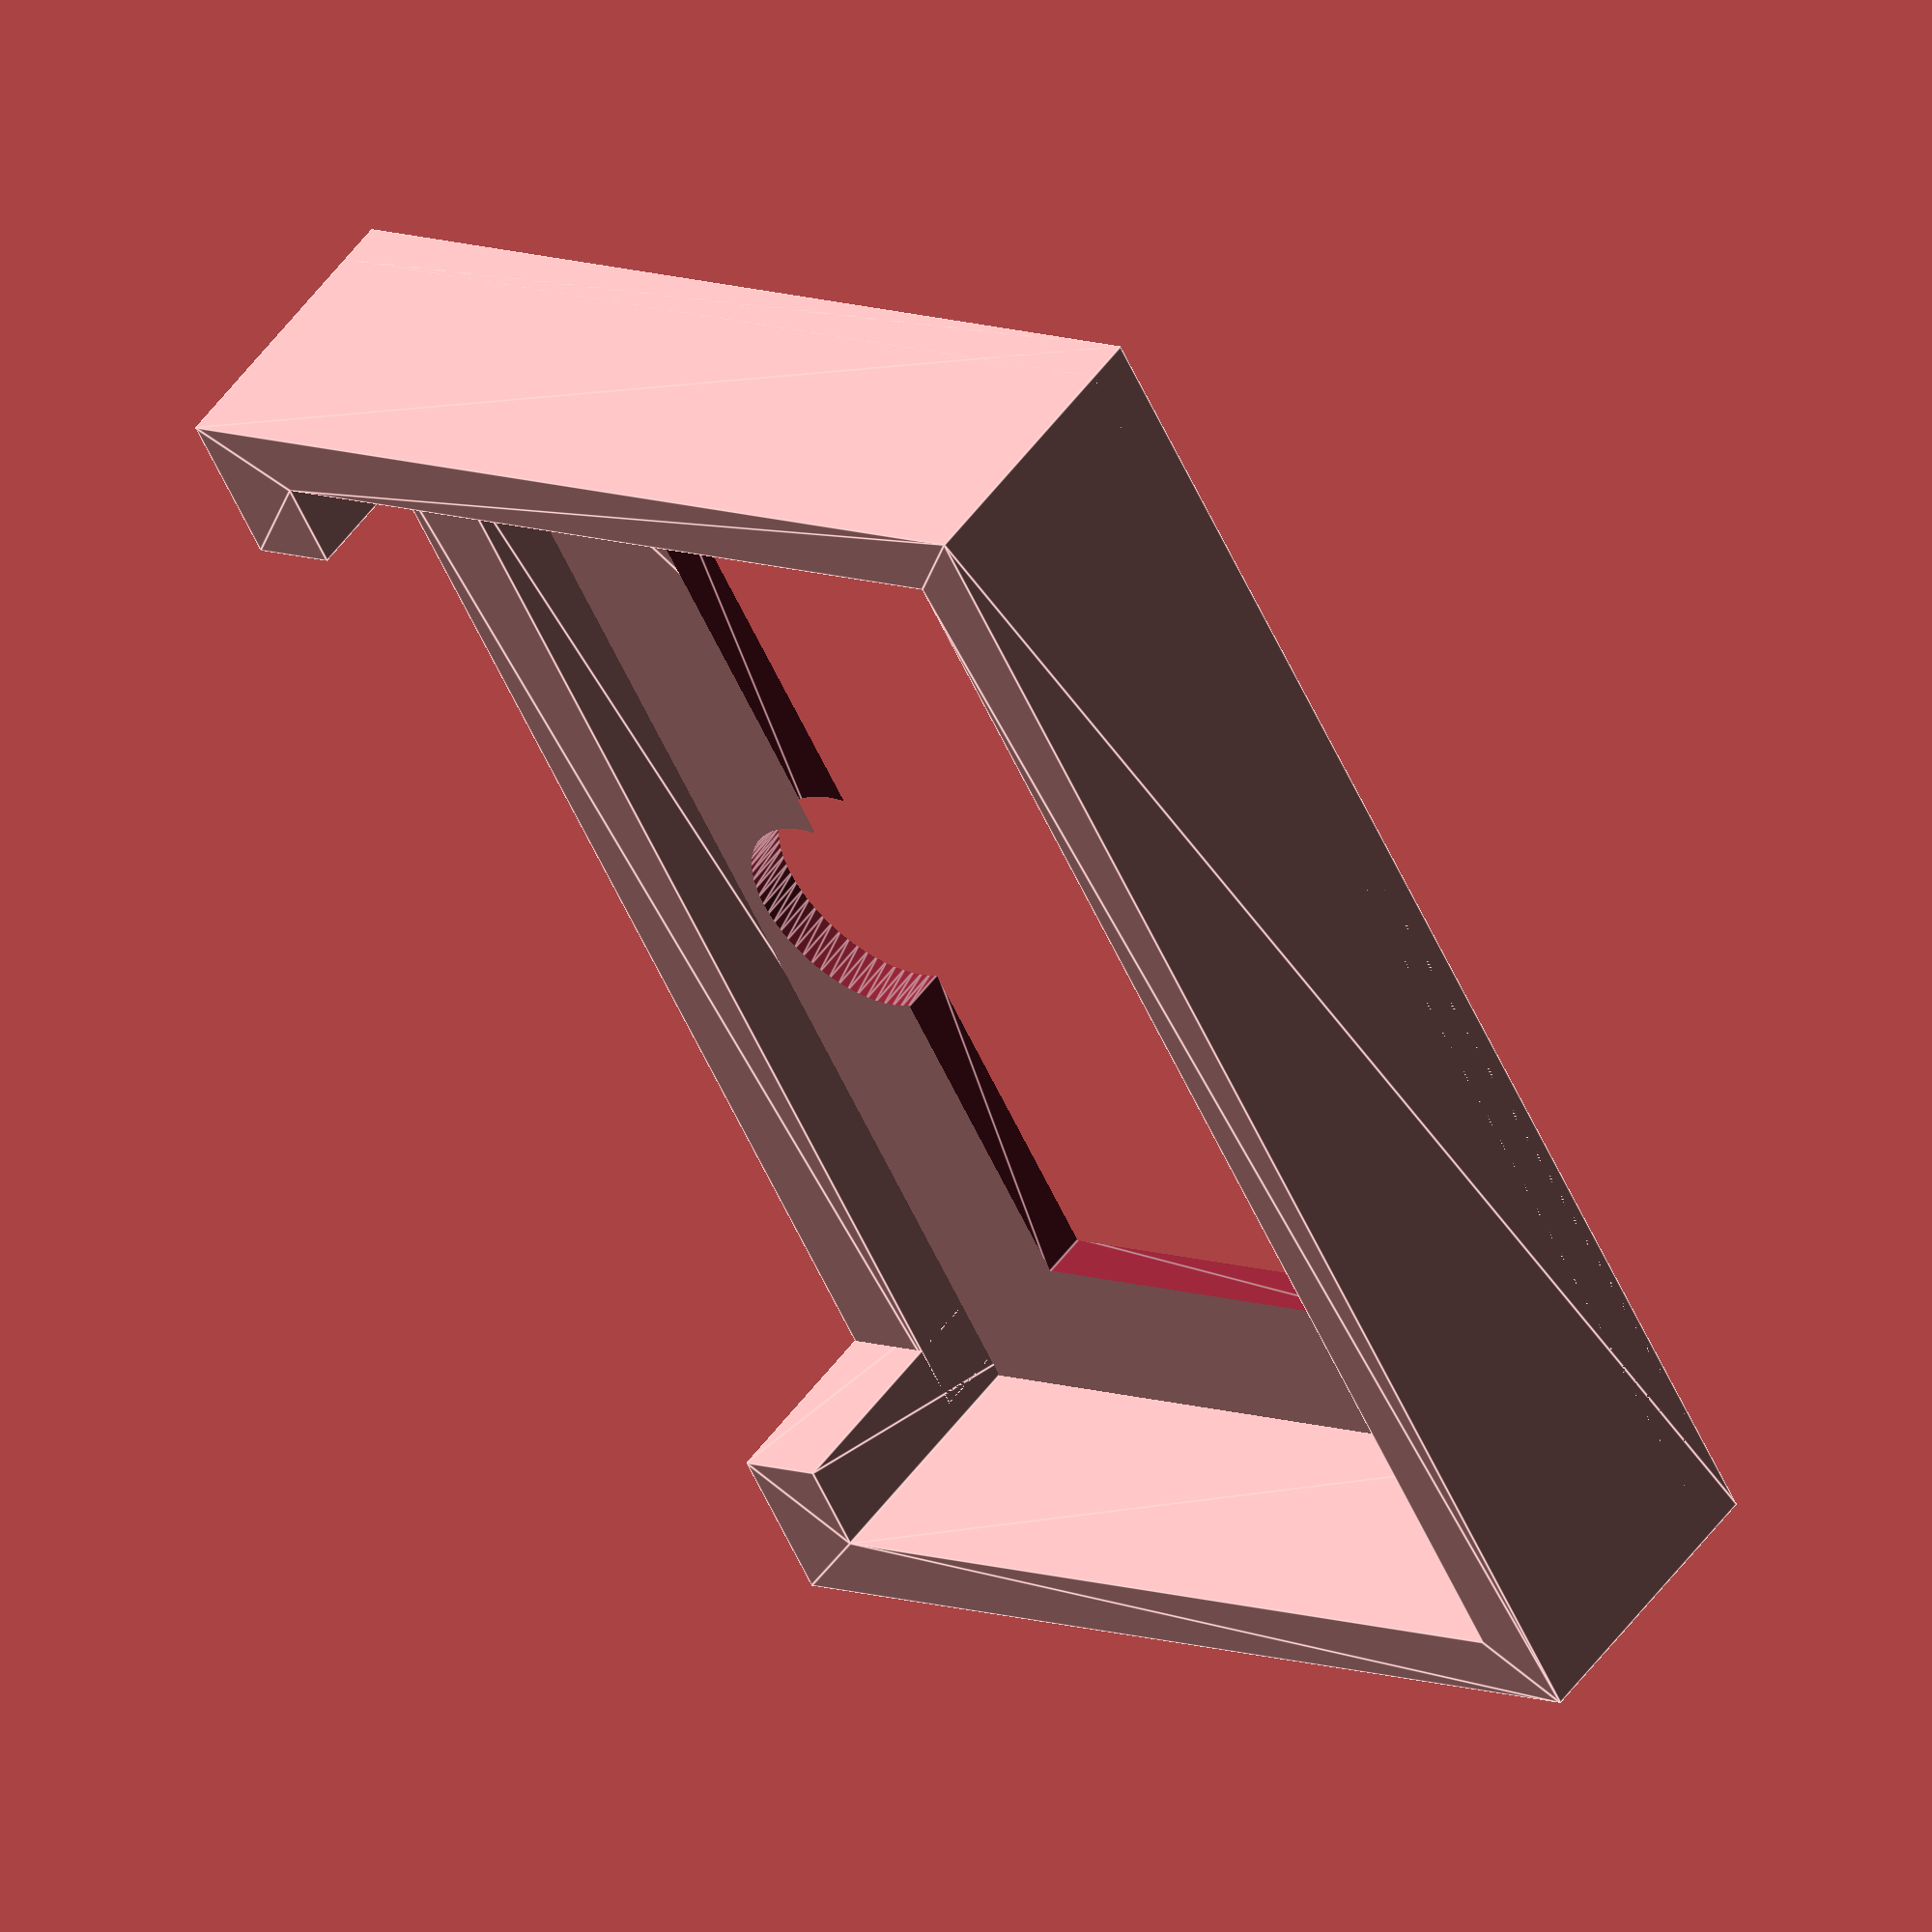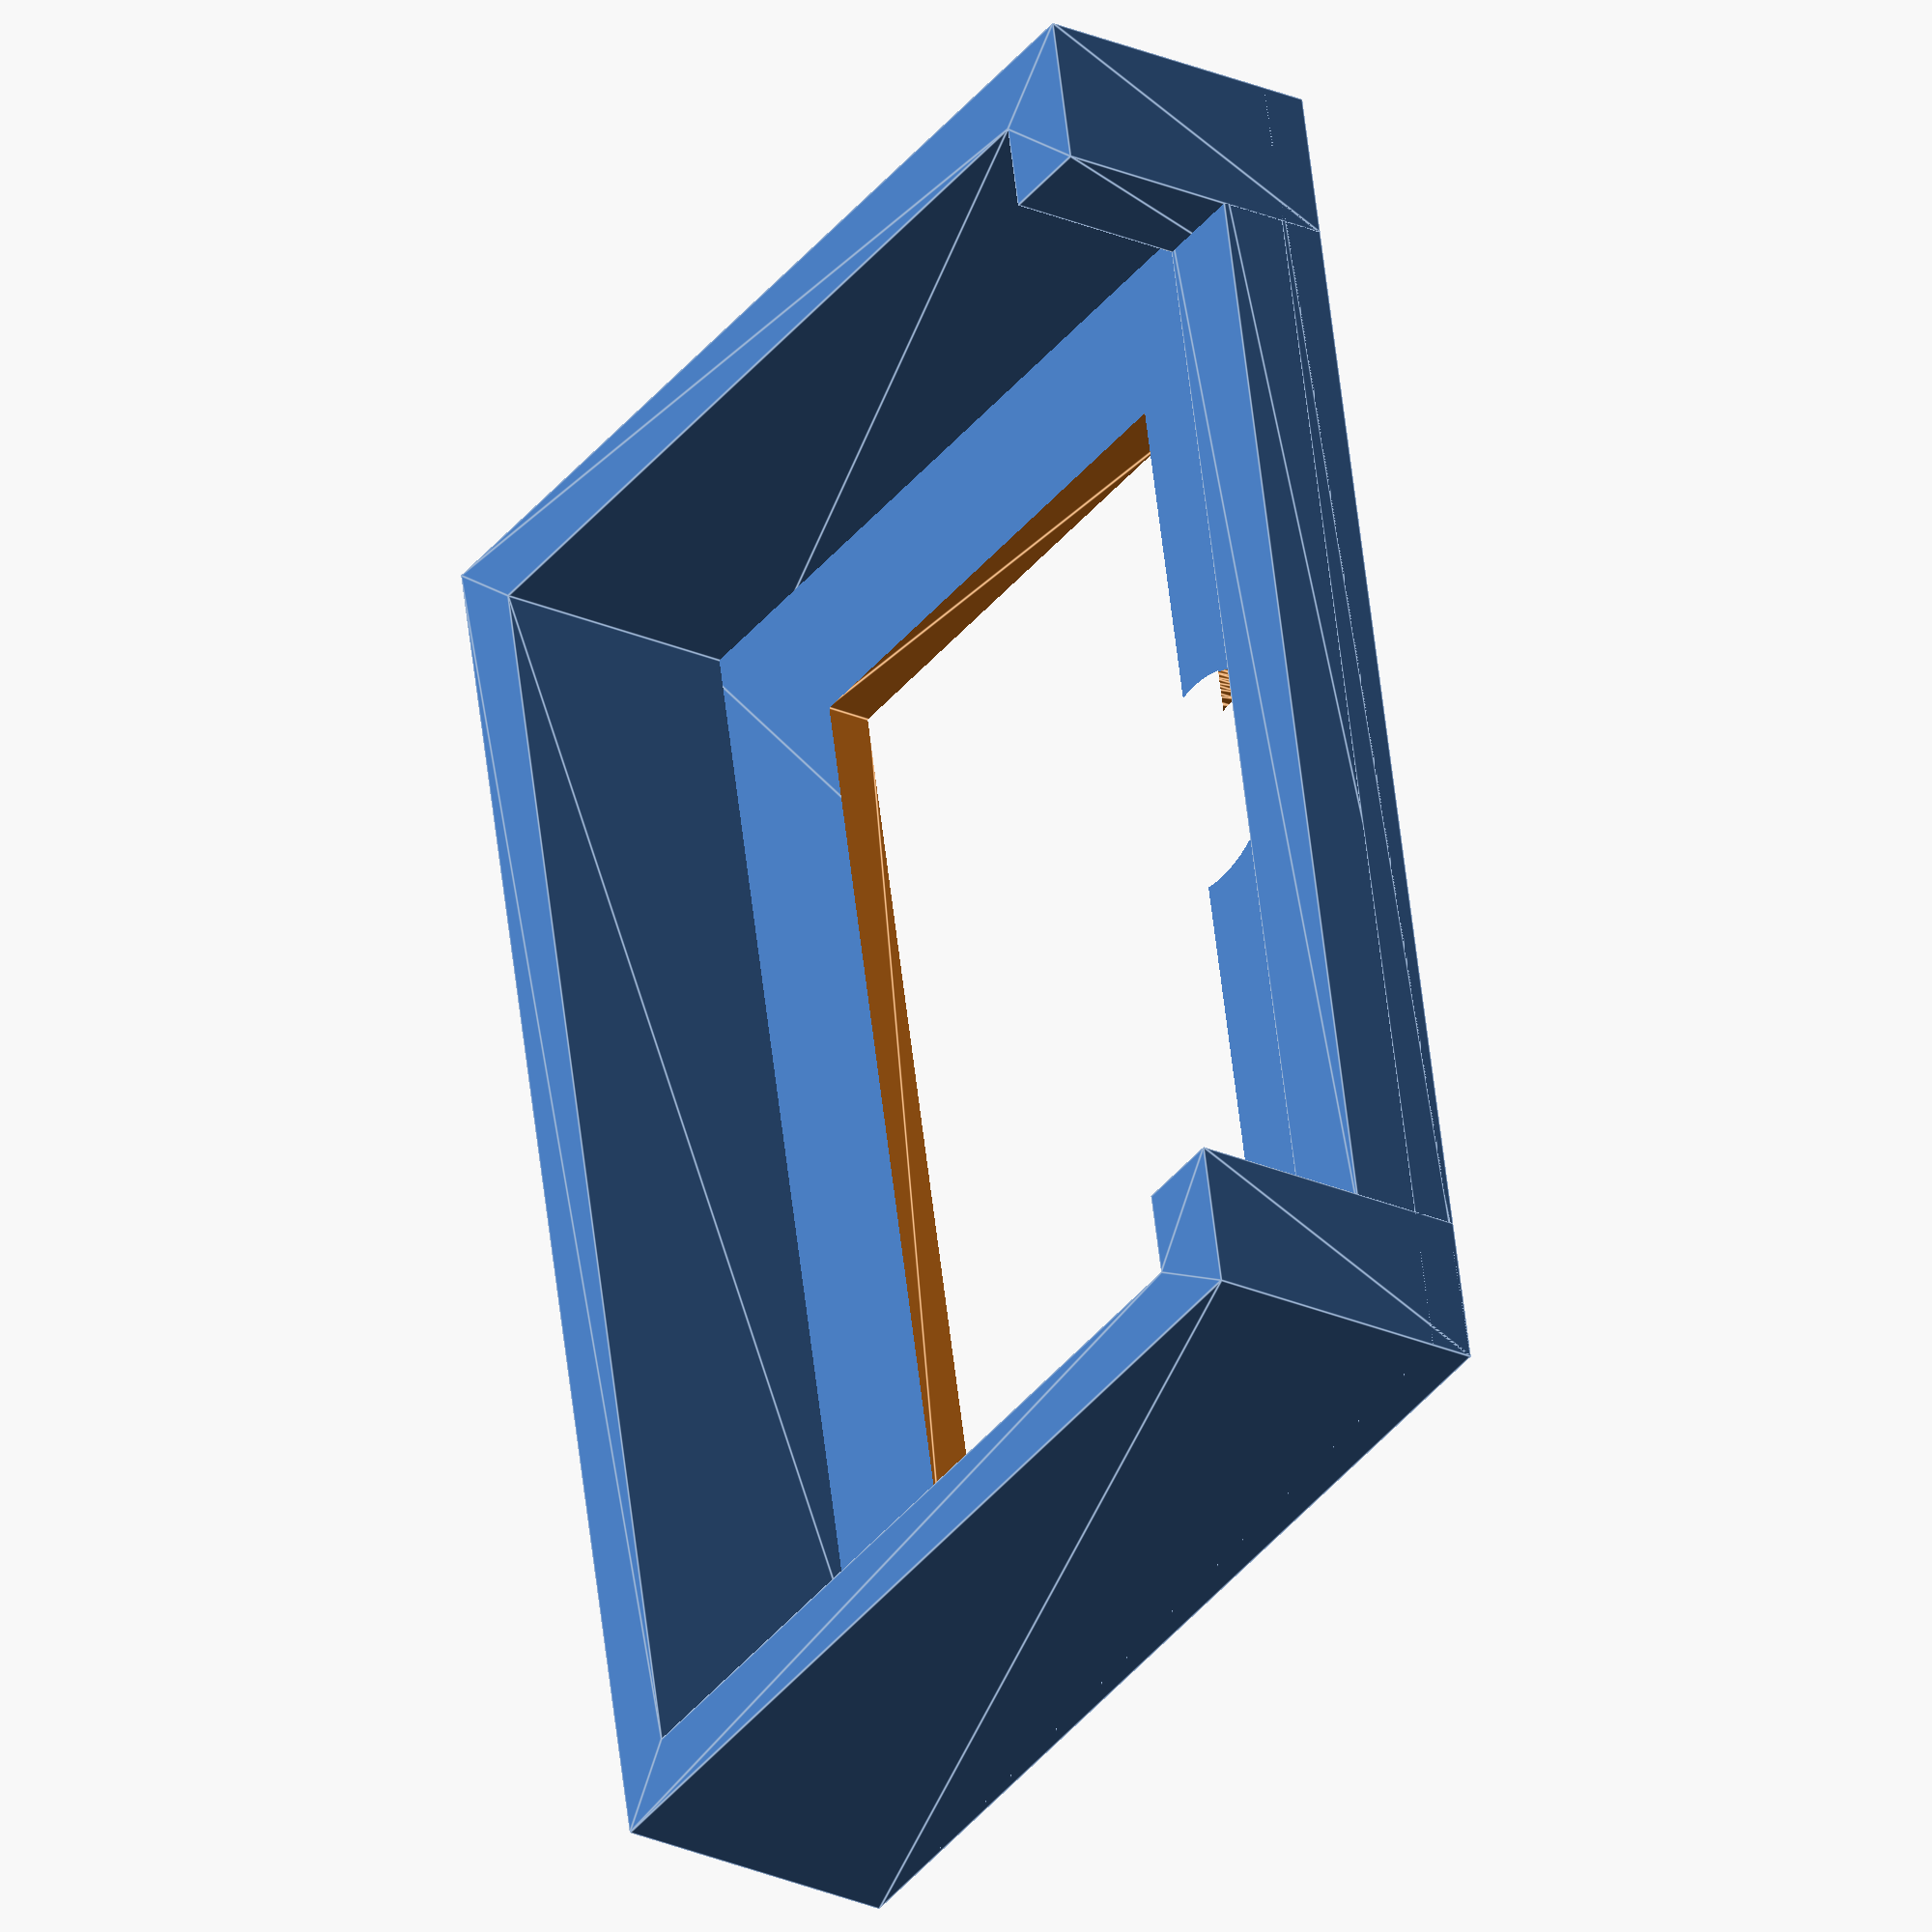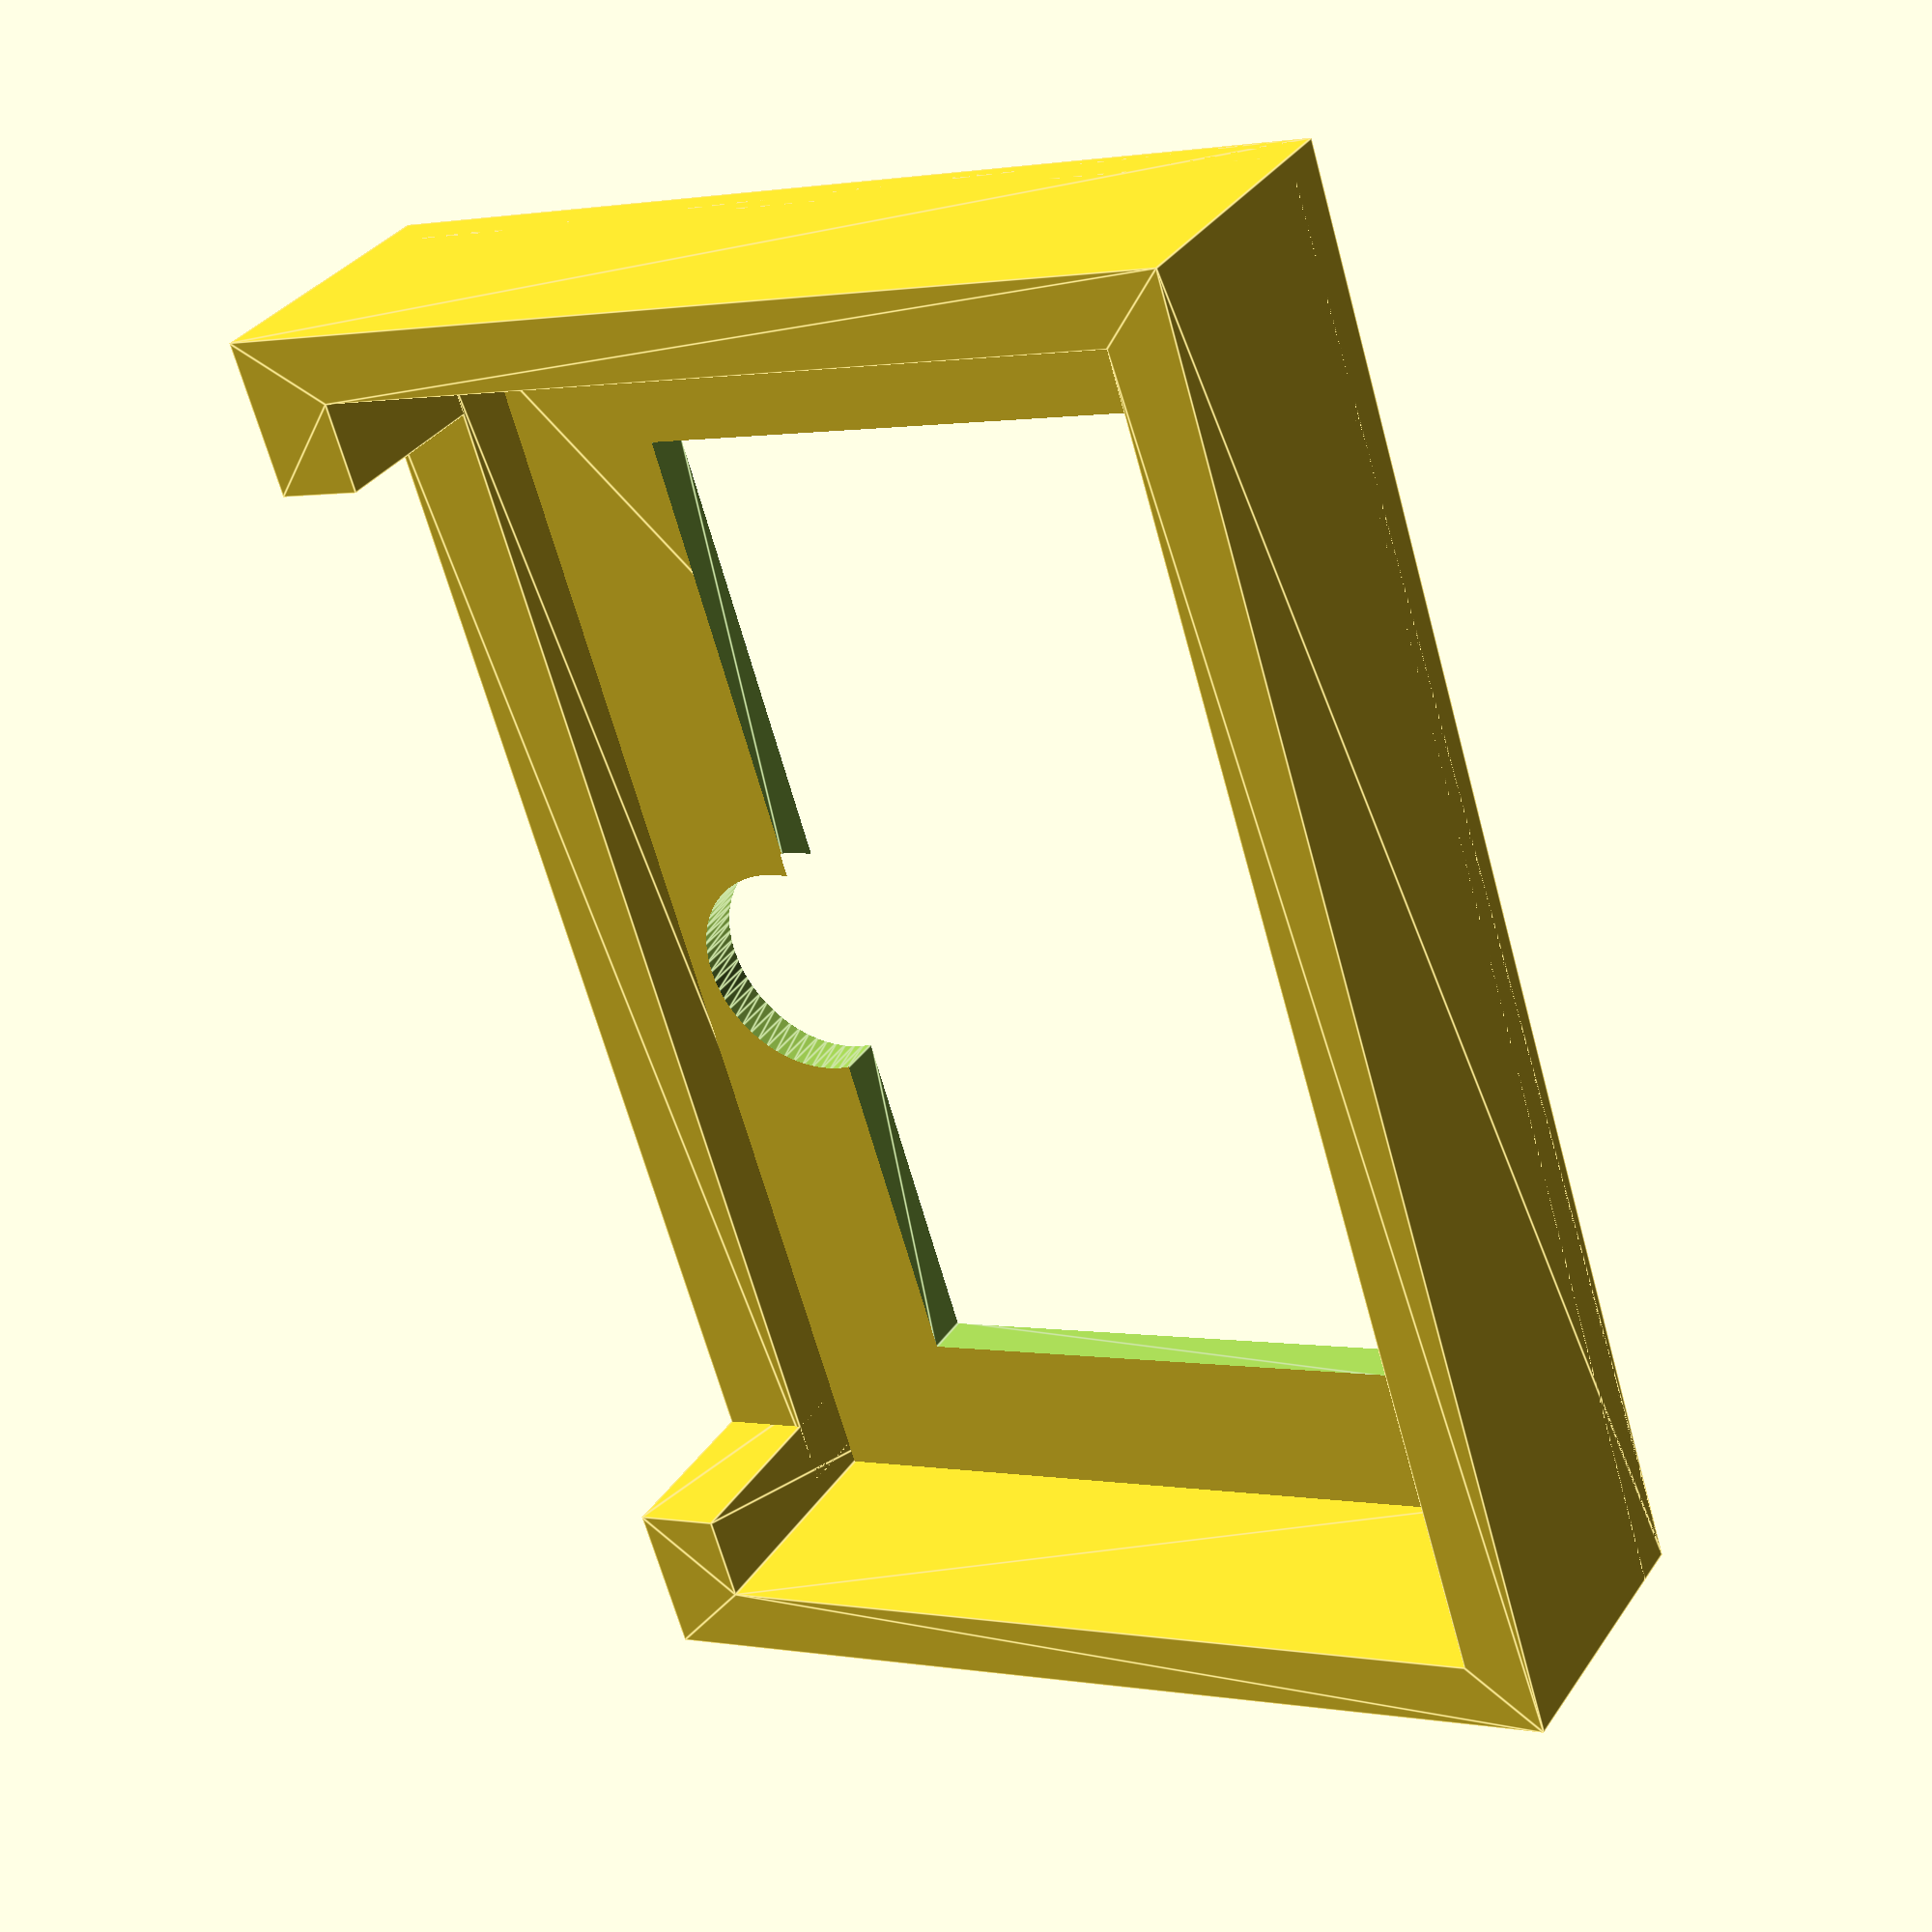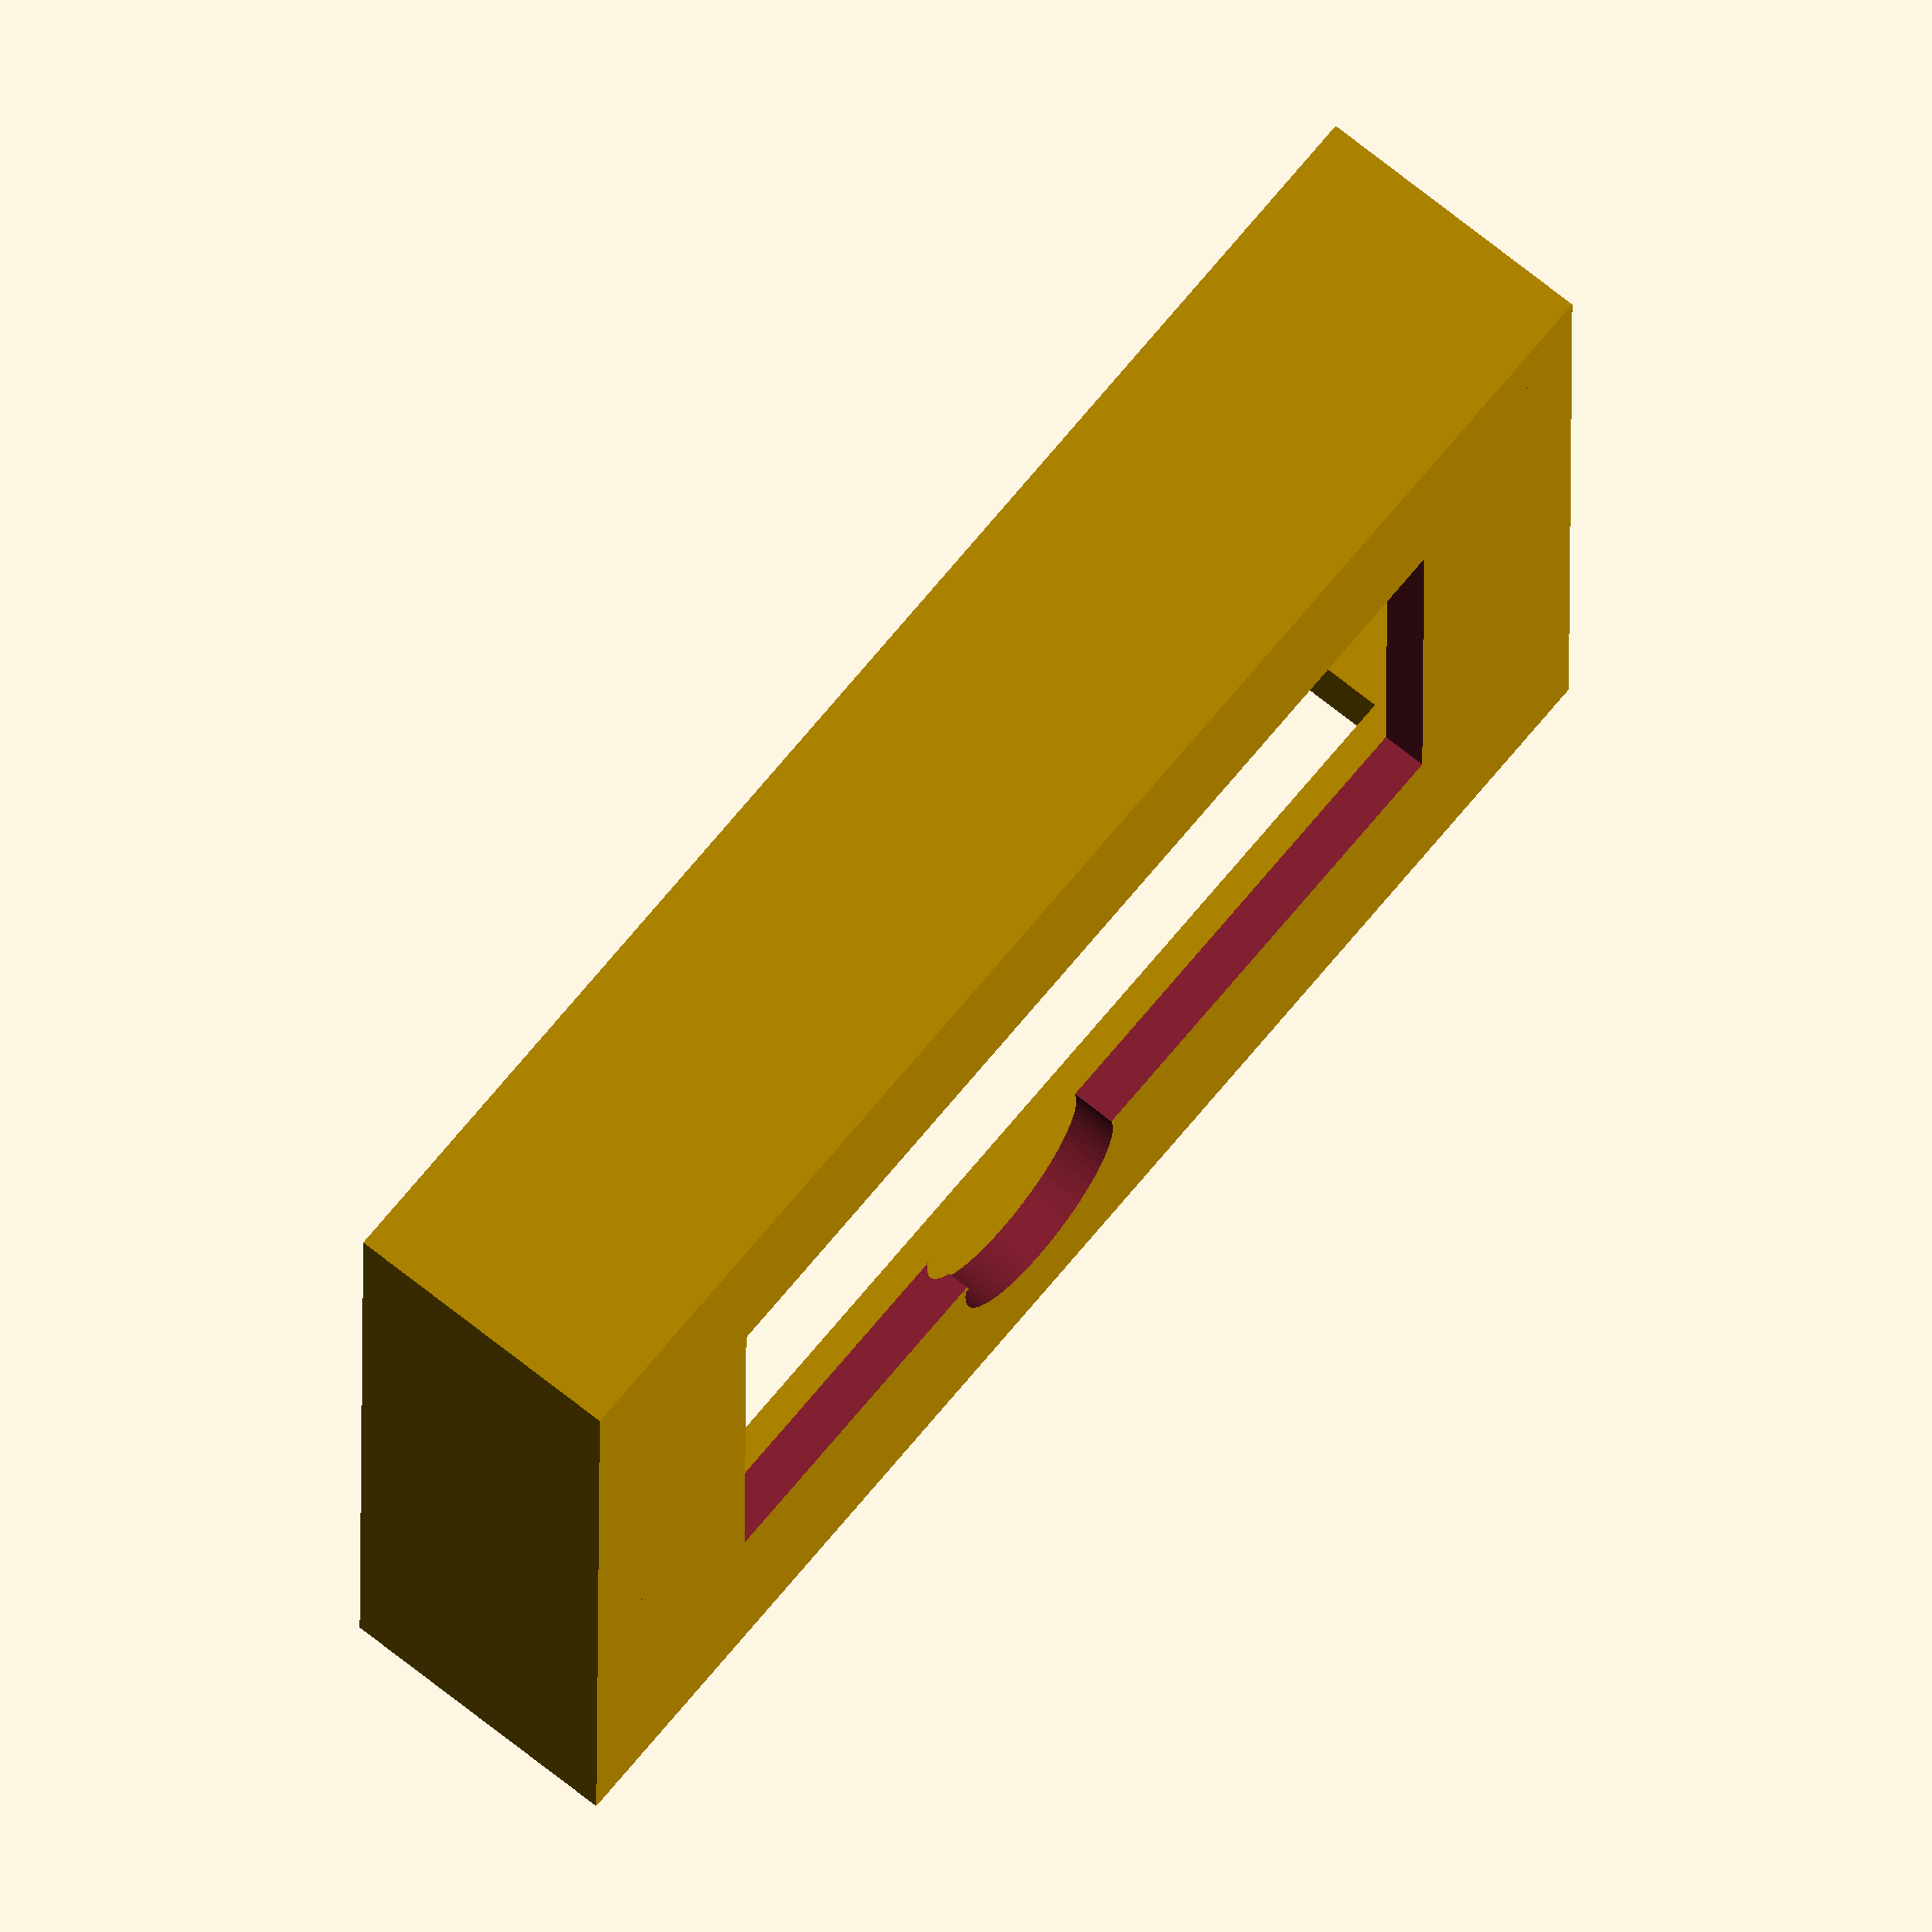
<openscad>

// Module names are of the form poly_<inkscape-path-id>().  As a result,
// you can associate a polygon in this OpenSCAD program with the corresponding
// SVG element in the Inkscape document by looking for the XML element with
// the attribute id="inkscape-path-id".

// fudge value is used to ensure that subtracted solids are a tad taller
// in the z dimension than the polygon being subtracted from.  This helps
// keep the resulting .stl file manifold.
fudge = 0.1;

module poly_rect4149_5mm(h)
{
  scale([25.4/90, -25.4/90, 1]) union()
  {
    linear_extrude(height=h)
      polygon([[-102.756266,-79.724195],[99.212247,-79.724195],[99.212247,-65.550967],[-102.756266,-65.550967]]);
  }
}

module poly_rect3338_2mm(h)
{
  scale([25.4/90, -25.4/90, 1]) union()
  {
    difference()
    {
       linear_extrude(height=h)
         polygon([[-116.928714,-79.723081],[-116.928714,79.724195],[116.928714,79.724195],[116.928714,-79.723081],[-116.928714,-79.723081]]);
       translate([0, 0, -fudge])
         linear_extrude(height=h+2*fudge)
           polygon([[-10.629881,-62.008241],[-8.878784,-61.921571],[-7.157345,-61.664716],[-5.477183,-61.242488],[-3.849914,-60.659700],[-2.287157,-59.921164],[-0.800529,-59.031692],[0.598351,-57.996095],[1.897866,-56.819187],[3.074774,-55.519672],[4.110371,-54.120792],[4.999843,-52.634164],[5.738379,-51.071407],[6.321167,-49.444138],[6.743395,-47.763976],[7.000250,-46.042537],[7.086920,-44.291440],[6.996476,-42.510902],[6.727540,-40.748470],[81.495123,-40.748470],[81.495123,44.292553],[-81.497073,44.292553],[-81.497073,-40.748470],[-27.969722,-40.748470],[-28.247494,-42.510455],[-28.346682,-44.291440],[-28.260011,-46.042537],[-28.003157,-47.763976],[-27.580929,-49.444138],[-26.998141,-51.071407],[-26.259605,-52.634164],[-25.370133,-54.120792],[-24.334536,-55.519672],[-23.157628,-56.819187],[-21.858113,-57.996095],[-20.459233,-59.031692],[-18.972605,-59.921164],[-17.409848,-60.659700],[-15.782579,-61.242488],[-14.102417,-61.664716],[-12.380978,-61.921571],[-10.629881,-62.008241]]);
    }
  }
}

module poly_path4143_13mm(h)
{
  scale([25.4/90, -25.4/90, 1]) union()
  {
    linear_extrude(height=h)
      polygon([[-116.928714,-79.723081],[-116.928714,79.724195],[116.928714,79.724195],[116.928714,-79.723081],[92.125983,-79.723081],[92.125983,-65.551201],[106.297854,-65.551201],[106.297854,69.095284],[-106.299808,69.095284],[-106.299808,-65.551201],[-92.125979,-65.551201],[-92.125979,-79.723081],[-116.928714,-79.723081]]);
  }
}

module xgantryfarendcover(h)
{

poly_rect4149_5mm(5);
poly_rect3338_2mm(2);
poly_path4143_13mm(13);
}

xgantryfarendcover(5);

</openscad>
<views>
elev=306.8 azim=240.7 roll=35.4 proj=o view=edges
elev=26.0 azim=79.0 roll=55.1 proj=o view=edges
elev=326.0 azim=252.5 roll=29.1 proj=p view=edges
elev=111.2 azim=359.7 roll=51.0 proj=o view=solid
</views>
